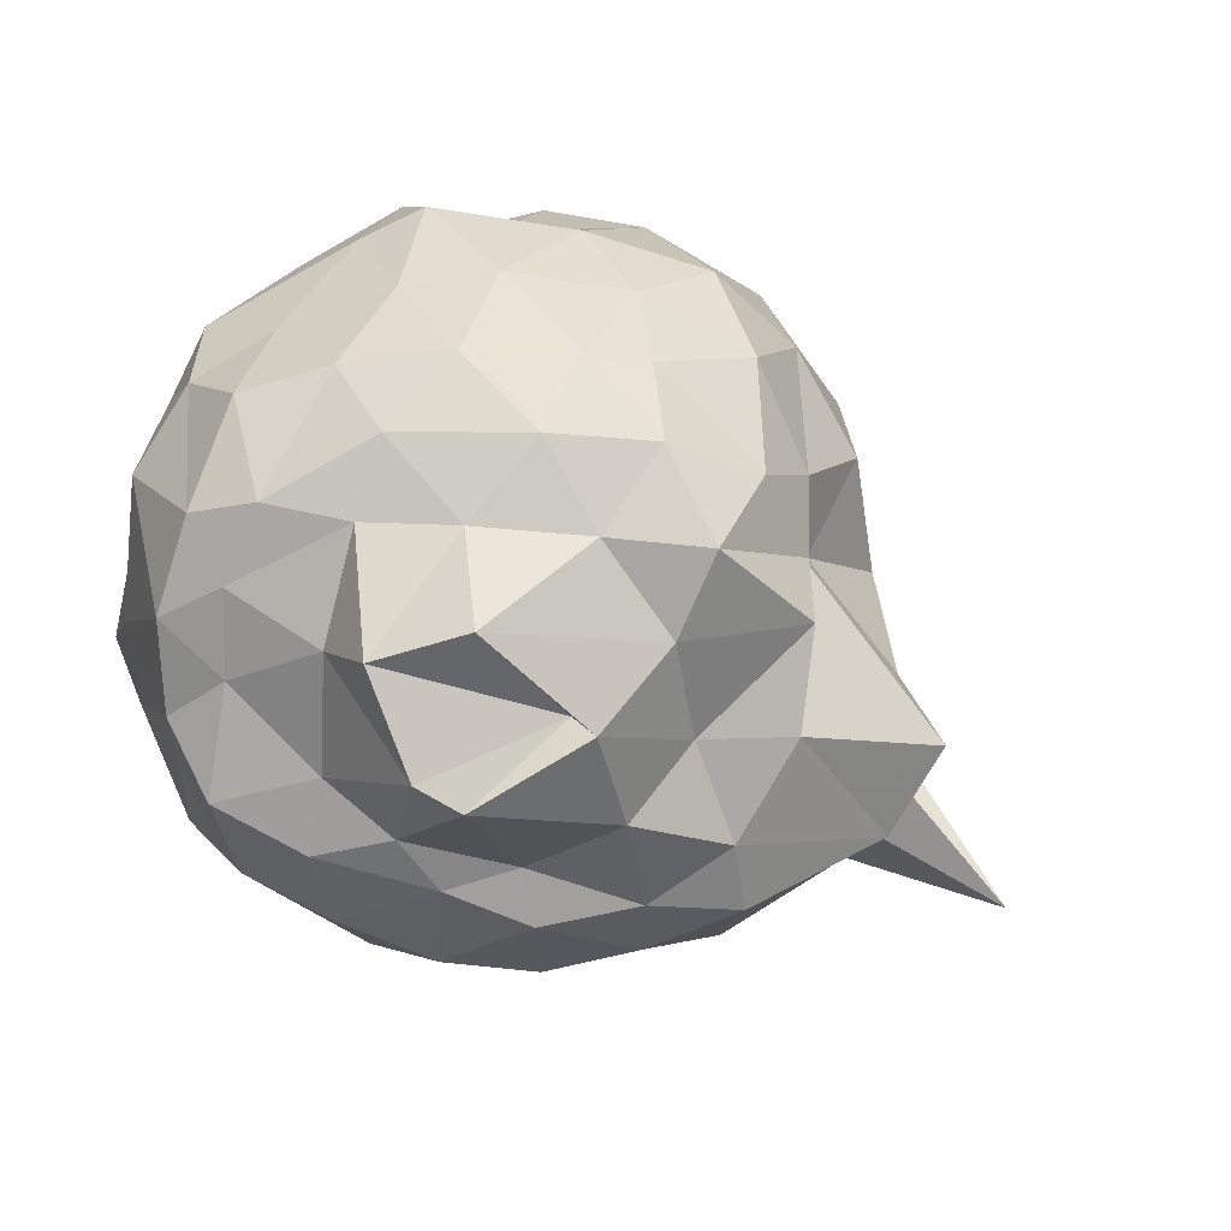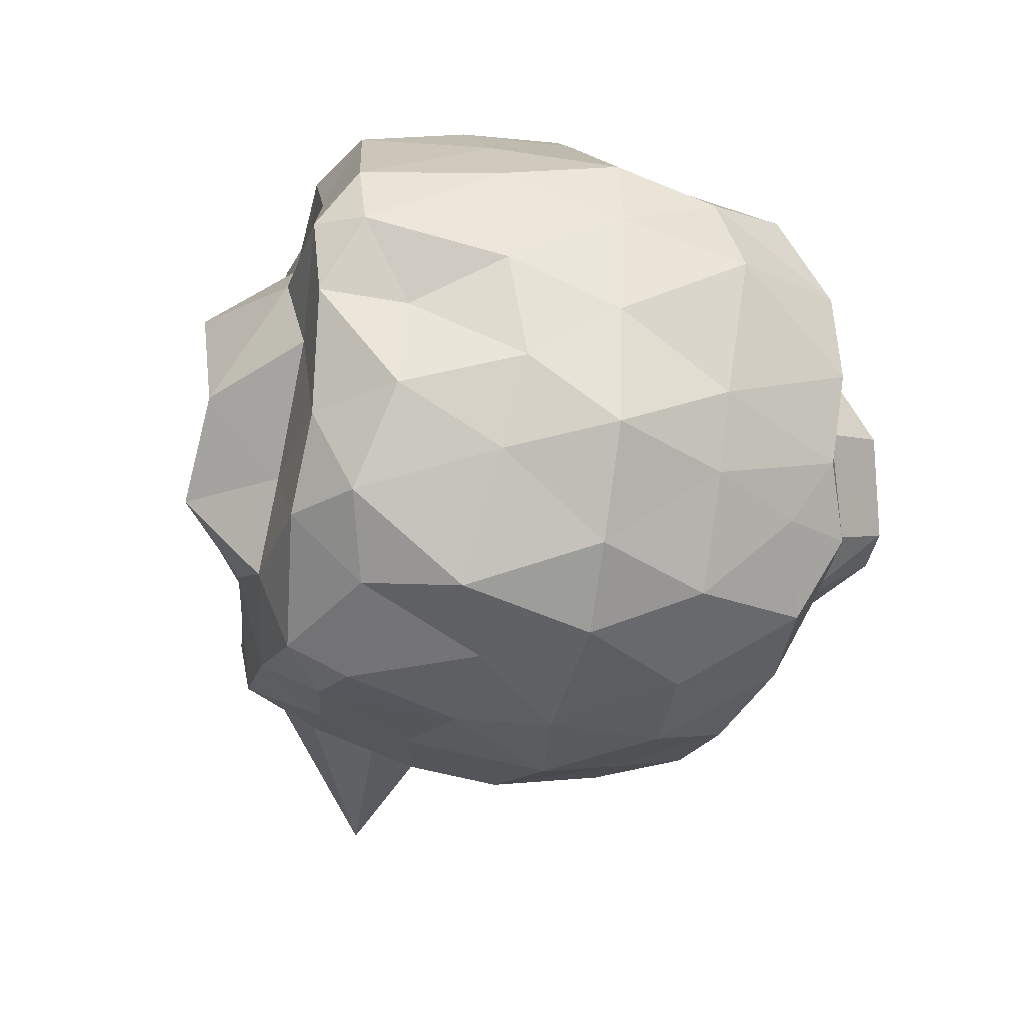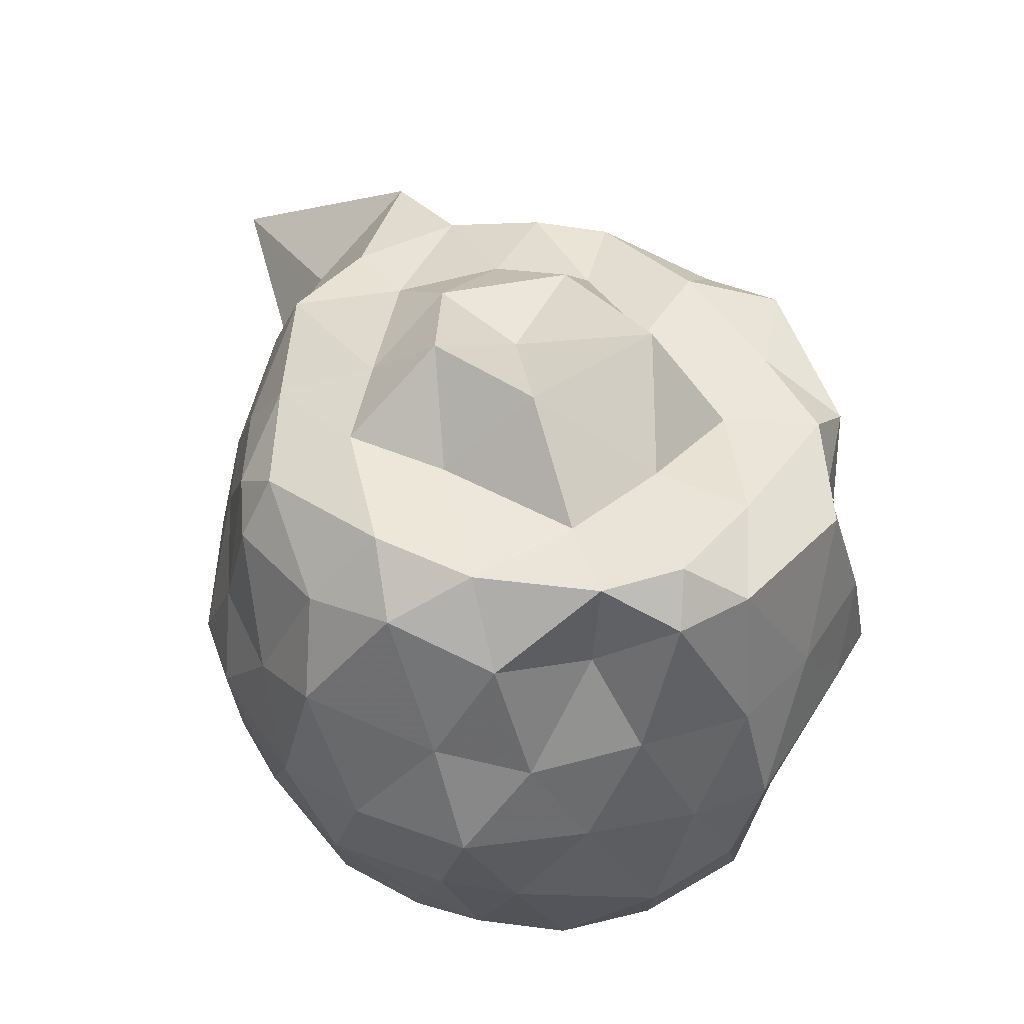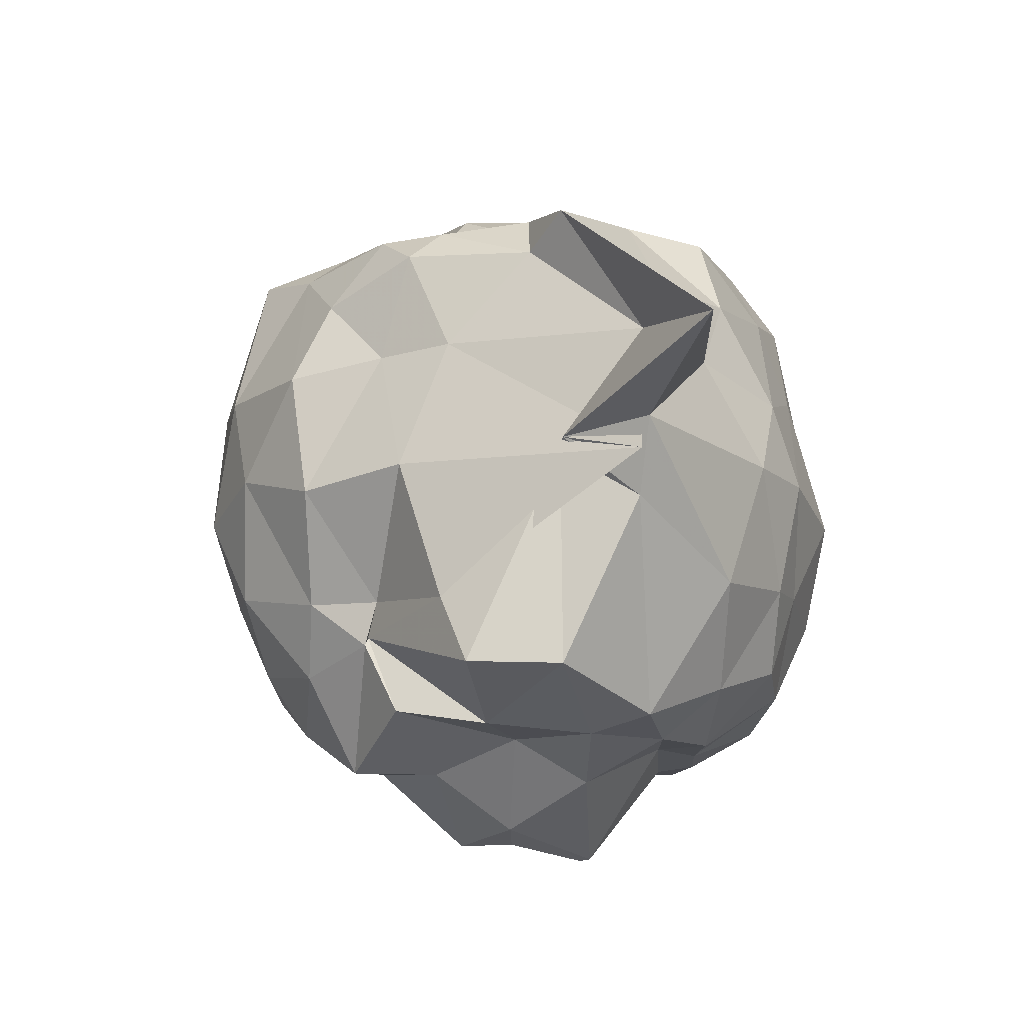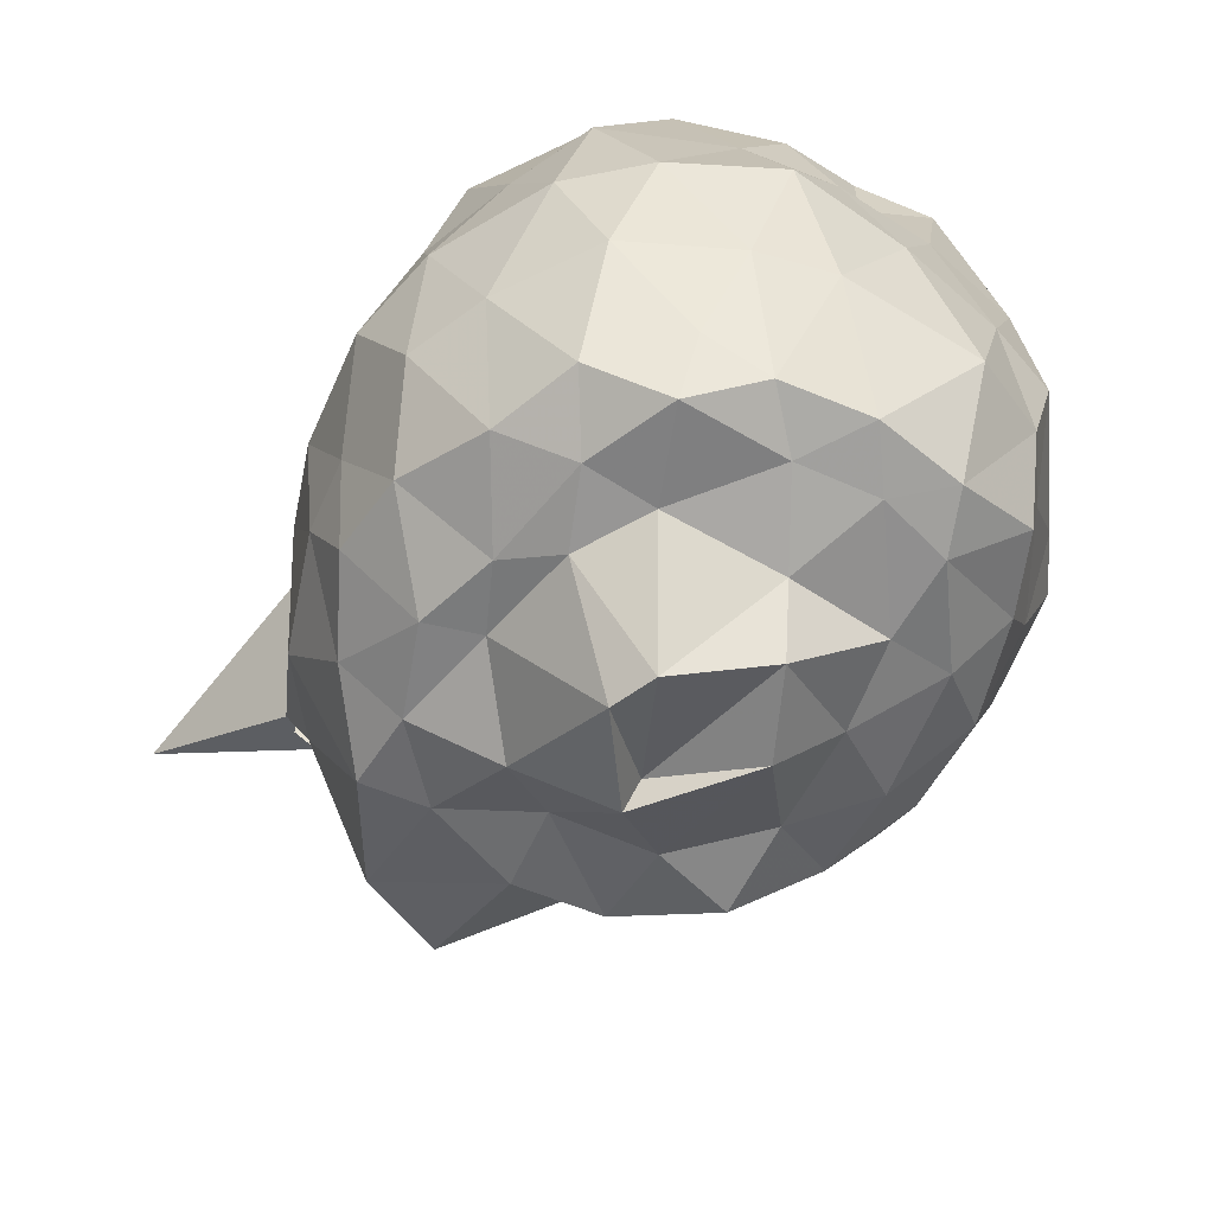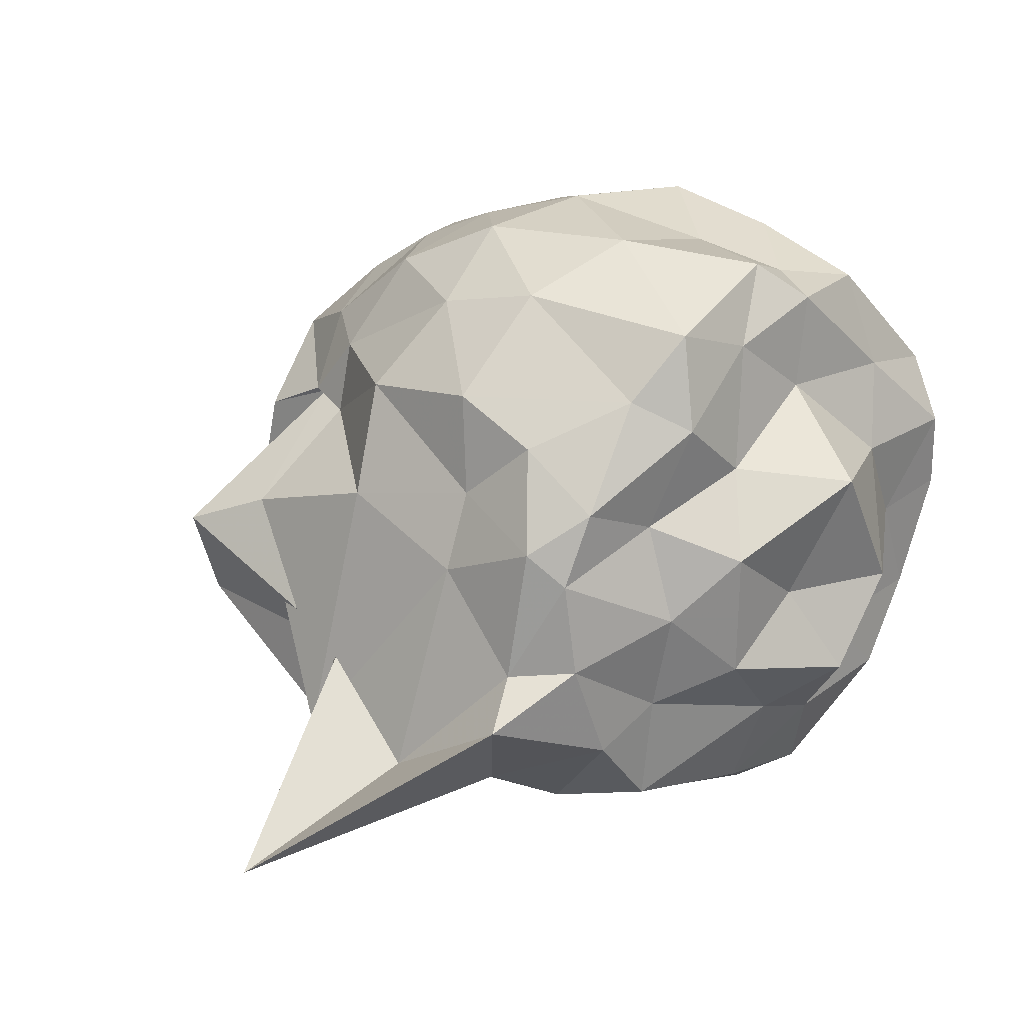
<metadata>
{"format":"obj","ext":"obj","renderer":"f3d","projection":"perspective","resolution":1024,"background":"white","views":[{"elev":-72.5,"azim":167.8,"up":"+Z"},{"elev":-26.2,"azim":76.4,"up":"+Y"},{"elev":45.6,"azim":80.9,"up":"+Z"},{"elev":-11.9,"azim":-82.9,"up":"+Z"},{"elev":-59.1,"azim":54.9,"up":"+Z"},{"elev":23.6,"azim":-41.7,"up":"+Y"}]}
</metadata>
<code>
v -2.418 -0.3687 0.2945
v -2.581 -0.3132 -1.617
v -1.546 -0.2993 -0.09743
v -1.485 -0.07235 0.04371
v -1.566 0.1314 0.04947
v -1.868 0.4611 -0.002076
v -2.09 0.5024 -0.09465
v -2.288 0.5827 -0.009594
v -2.709 0.479 0.1014
v -2.885 0.305 0.06167
v -3.141 0.1775 -0.103
v -3.253 -0.08754 0.01793
v -3.31 -0.4674 -0.000959
v -3.443 -0.5762 0.08262
v -3.276 -0.8635 -0.1112
v -3.006 -1.032 -0.1086
v -2.607 -1.139 -0.05425
v -2.289 -1.188 0.0003177
v -2.124 -1.203 -0.05454
v -1.835 -1.039 -0.03669
v -1.659 -0.8421 0.02431
v -1.513 -0.5729 -0.06774
v -1.437 -0.1726 -0.36
v -1.484 0.1392 -0.3532
v -1.678 0.3602 -0.3648
v -1.91 0.564 -0.3296
v -2.178 0.5605 -0.3577
v -2.564 0.6455 -0.3107
v -2.908 0.5361 -0.3473
v -3.184 0.2874 -0.3415
v -3.215 0.001932 -0.2914
v -3.304 -0.2178 -0.279
v -3.486 -0.8202 -0.3034
v -3.999 -1.044 -0.4095
v -3.148 -0.9823 -0.3204
v -2.867 -1.184 -0.3954
v -2.53 -1.228 -0.3051
v -2.22 -1.264 -0.3908
v -1.923 -1.187 -0.3949
v -1.703 -1.078 -0.2957
v -1.508 -0.7441 -0.3617
v -1.43 -0.4854 -0.414
v -1.426 -0.005273 -0.6969
v -1.485 0.2166 -0.7003
v -1.828 0.514 -0.6494
v -1.983 0.6348 -0.6497
v -2.389 0.6682 -0.7023
v -2.744 0.6371 -0.7081
v -3.005 0.4719 -0.6234
v -3.222 0.2326 -0.7052
v -3.343 -0.07803 -0.6563
v -3.533 -0.817 -0.6716
v -3.473 -0.5821 -0.6196
v -3.556 -0.8407 -0.5832
v -3.005 -1.153 -0.6225
v -2.757 -1.26 -0.6331
v -2.383 -1.341 -0.6963
v -2.112 -1.301 -0.6488
v -1.758 -1.157 -0.6705
v -1.565 -0.969 -0.6609
v -1.388 -0.6841 -0.6633
v -1.39 -0.3251 -0.6718
v -1.497 0.1353 -1
v -1.683 0.3 -0.9415
v -1.961 0.4838 -0.9783
v -2.205 0.5733 -0.9661
v -2.547 0.5894 -0.953
v -2.877 0.4959 -0.9776
v -3.067 0.239 -1.031
v -3.112 0.02714 -1.033
v -3.407 -0.2147 -1.072
v -3.434 -0.5707 -0.6514
v -3.457 -0.8041 -0.7956
v -3.133 -1.049 -1
v -2.8 -1.193 -0.9734
v -2.584 -1.234 -0.9616
v -2.226 -1.269 -1.004
v -1.988 -1.192 -0.9947
v -1.696 -1.032 -0.9846
v -1.519 -0.7371 -0.9889
v -1.442 -0.5214 -0.997
v -1.404 -0.1139 -1.054
v -1.633 0.1951 -1.244
v -1.859 0.3176 -1.244
v -2.144 0.4215 -1.279
v -2.441 0.4666 -1.254
v -2.611 0.4735 -1.189
v -2.938 0.2692 -1.24
v -3.101 0.0637 -1.164
v -3.085 0.05763 -1.139
v -3.534 -0.3091 -1.281
v -3.45 -0.5781 -1.279
v -3.127 -0.8038 -1.391
v -2.911 -1.007 -1.291
v -2.674 -1.159 -1.214
v -2.412 -1.165 -1.26
v -2.126 -1.073 -1.342
v -1.867 -0.9989 -1.325
v -1.669 -0.7882 -1.25
v -1.622 -0.6115 -1.368
v -1.558 -0.3568 -1.392
v -1.584 -0.08319 -1.382
v -1.566 -0.2768 0.1527
v -1.594 -0.04748 0.1715
v -1.853 0.193 0.1116
v -2.164 0.4752 0.08991
v -2.452 0.3859 0.09531
v -2.748 0.2124 0.1788
v -3.096 0.02381 0.1161
v -3.185 -0.1787 0.1087
v -3.171 -0.4485 0.1421
v -3.057 -0.7472 0.1463
v -2.878 -0.9637 0.1374
v -2.478 -1.048 0.1502
v -2.157 -1.111 0.1167
v -1.844 -0.8478 0.1656
v -1.681 -0.6077 0.1417
v -1.801 -0.3129 0.1577
v -1.938 -0.05285 0.1942
v -2.213 0.205 0.1025
v -2.543 0.03706 0.1687
v -2.862 -0.07536 0.1246
v -2.852 -0.3566 0.2166
v -2.864 -0.6509 0.1599
v -2.441 -0.781 0.2364
v -2.207 -0.8735 0.204
v -2.061 -0.6288 0.1789
v -2.089 -0.3743 0.3909
v -2.281 -0.004664 0.4022
v -2.669 -0.1807 0.3206
v -2.66 -0.5474 0.3076
v -2.307 -0.6152 0.4218
v -1.75 -0.006647 -1.431
v -2.007 0.2178 -1.403
v -2.376 0.3003 -1.419
v -2.669 0.3324 -1.388
v -2.84 0.1395 -1.527
v -3.127 -0.03828 -1.369
v -3.154 -0.3169 -1.413
v -3.058 -0.6219 -1.438
v -2.875 -0.8254 -1.437
v -2.62 -0.945 -1.431
v -2.37 -0.8961 -1.437
v -2.033 -0.8733 -1.438
v -1.766 -0.7867 -1.44
v -1.751 -0.4688 -1.425
v -1.705 -0.2326 -1.433
v -1.986 0.004249 -1.466
v -2.242 0.06167 -1.504
v -2.561 0.1021 -1.504
v -2.791 -0.1087 -1.529
v -2.9 -0.3717 -1.434
v -2.775 -0.5796 -1.557
v -2.556 -0.7912 -1.434
v -2.235 -0.7697 -1.474
v -2.026 -0.658 -1.444
v -1.974 -0.3167 -1.504
v -2.078 -0.2587 -1.699
v -2.316 -0.1221 -1.719
v -2.647 -0.3242 -1.691
v -2.378 -0.5525 -1.769
v -2.245 -0.508 -1.767
f 3 23 4
f 4 23 24
f 4 24 5
f 5 24 25
f 5 25 6
f 6 25 26
f 6 26 7
f 7 26 27
f 7 27 8
f 8 27 28
f 8 28 9
f 9 28 29
f 9 29 10
f 10 29 30
f 10 30 11
f 11 30 31
f 11 31 12
f 12 31 32
f 12 32 13
f 13 32 33
f 13 33 14
f 14 33 34
f 14 34 15
f 15 34 35
f 15 35 16
f 16 35 36
f 16 36 17
f 17 36 37
f 17 37 18
f 18 37 38
f 18 38 19
f 19 38 39
f 19 39 20
f 20 39 40
f 20 40 21
f 21 40 41
f 21 41 22
f 22 41 42
f 22 42 3
f 3 42 23
f 23 43 24
f 24 43 44
f 24 44 25
f 25 44 45
f 25 45 26
f 26 45 46
f 26 46 27
f 27 46 47
f 27 47 28
f 28 47 48
f 28 48 29
f 29 48 49
f 29 49 30
f 30 49 50
f 30 50 31
f 31 50 51
f 31 51 32
f 32 51 52
f 32 52 33
f 33 52 53
f 33 53 34
f 34 53 54
f 34 54 35
f 35 54 55
f 35 55 36
f 36 55 56
f 36 56 37
f 37 56 57
f 37 57 38
f 38 57 58
f 38 58 39
f 39 58 59
f 39 59 40
f 40 59 60
f 40 60 41
f 41 60 61
f 41 61 42
f 42 61 62
f 42 62 23
f 23 62 43
f 43 63 44
f 44 63 64
f 44 64 45
f 45 64 65
f 45 65 46
f 46 65 66
f 46 66 47
f 47 66 67
f 47 67 48
f 48 67 68
f 48 68 49
f 49 68 69
f 49 69 50
f 50 69 70
f 50 70 51
f 51 70 71
f 51 71 52
f 52 71 72
f 52 72 53
f 53 72 73
f 53 73 54
f 54 73 74
f 54 74 55
f 55 74 75
f 55 75 56
f 56 75 76
f 56 76 57
f 57 76 77
f 57 77 58
f 58 77 78
f 58 78 59
f 59 78 79
f 59 79 60
f 60 79 80
f 60 80 61
f 61 80 81
f 61 81 62
f 62 81 82
f 62 82 43
f 43 82 63
f 63 83 64
f 64 83 84
f 64 84 65
f 65 84 85
f 65 85 66
f 66 85 86
f 66 86 67
f 67 86 87
f 67 87 68
f 68 87 88
f 68 88 69
f 69 88 89
f 69 89 70
f 70 89 90
f 70 90 71
f 71 90 91
f 71 91 72
f 72 91 92
f 72 92 73
f 73 92 93
f 73 93 74
f 74 93 94
f 74 94 75
f 75 94 95
f 75 95 76
f 76 95 96
f 76 96 77
f 77 96 97
f 77 97 78
f 78 97 98
f 78 98 79
f 79 98 99
f 79 99 80
f 80 99 100
f 80 100 81
f 81 100 101
f 81 101 82
f 82 101 102
f 82 102 63
f 63 102 83
f 103 104 118
f 104 119 118
f 104 105 119
f 105 120 119
f 105 106 120
f 106 107 120
f 107 121 120
f 107 108 121
f 108 122 121
f 108 109 122
f 109 110 122
f 110 123 122
f 110 111 123
f 111 124 123
f 111 112 124
f 112 113 124
f 113 125 124
f 113 114 125
f 114 126 125
f 114 115 126
f 115 116 126
f 116 127 126
f 116 117 127
f 117 118 127
f 117 103 118
f 118 119 128
f 119 129 128
f 119 120 129
f 120 121 129
f 121 130 129
f 121 122 130
f 122 123 130
f 123 131 130
f 123 124 131
f 124 125 131
f 125 132 131
f 125 126 132
f 126 127 132
f 127 128 132
f 127 118 128
f 133 148 134
f 134 148 149
f 134 149 135
f 135 149 150
f 135 150 136
f 136 150 137
f 137 150 151
f 137 151 138
f 138 151 152
f 138 152 139
f 139 152 140
f 140 152 153
f 140 153 141
f 141 153 154
f 141 154 142
f 142 154 143
f 143 154 155
f 143 155 144
f 144 155 156
f 144 156 145
f 145 156 146
f 146 156 157
f 146 157 147
f 147 157 148
f 147 148 133
f 148 158 149
f 149 158 159
f 149 159 150
f 150 159 151
f 151 159 160
f 151 160 152
f 152 160 153
f 153 160 161
f 153 161 154
f 154 161 155
f 155 161 162
f 155 162 156
f 156 162 157
f 157 162 158
f 157 158 148
f 3 4 103
f 103 4 104
f 4 5 104
f 104 5 105
f 5 6 105
f 105 6 106
f 6 7 106
f 7 8 106
f 106 8 107
f 8 9 107
f 107 9 108
f 9 10 108
f 108 10 109
f 10 11 109
f 11 12 109
f 109 12 110
f 12 13 110
f 110 13 111
f 13 14 111
f 111 14 112
f 14 15 112
f 15 16 112
f 112 16 113
f 16 17 113
f 113 17 114
f 17 18 114
f 114 18 115
f 18 19 115
f 19 20 115
f 115 20 116
f 20 21 116
f 116 21 117
f 21 22 117
f 117 22 103
f 22 3 103
f 83 133 84
f 84 133 134
f 84 134 85
f 85 134 135
f 85 135 86
f 86 135 136
f 86 136 87
f 87 136 88
f 88 136 137
f 88 137 89
f 89 137 138
f 89 138 90
f 90 138 139
f 90 139 91
f 91 139 92
f 92 139 140
f 92 140 93
f 93 140 141
f 93 141 94
f 94 141 142
f 94 142 95
f 95 142 96
f 96 142 143
f 96 143 97
f 97 143 144
f 97 144 98
f 98 144 145
f 98 145 99
f 99 145 100
f 100 145 146
f 100 146 101
f 101 146 147
f 101 147 102
f 102 147 133
f 102 133 83
f 128 129 1
f 129 130 1
f 130 131 1
f 131 132 1
f 132 128 1
f 159 158 2
f 160 159 2
f 161 160 2
f 162 161 2
f 158 162 2

</code>
